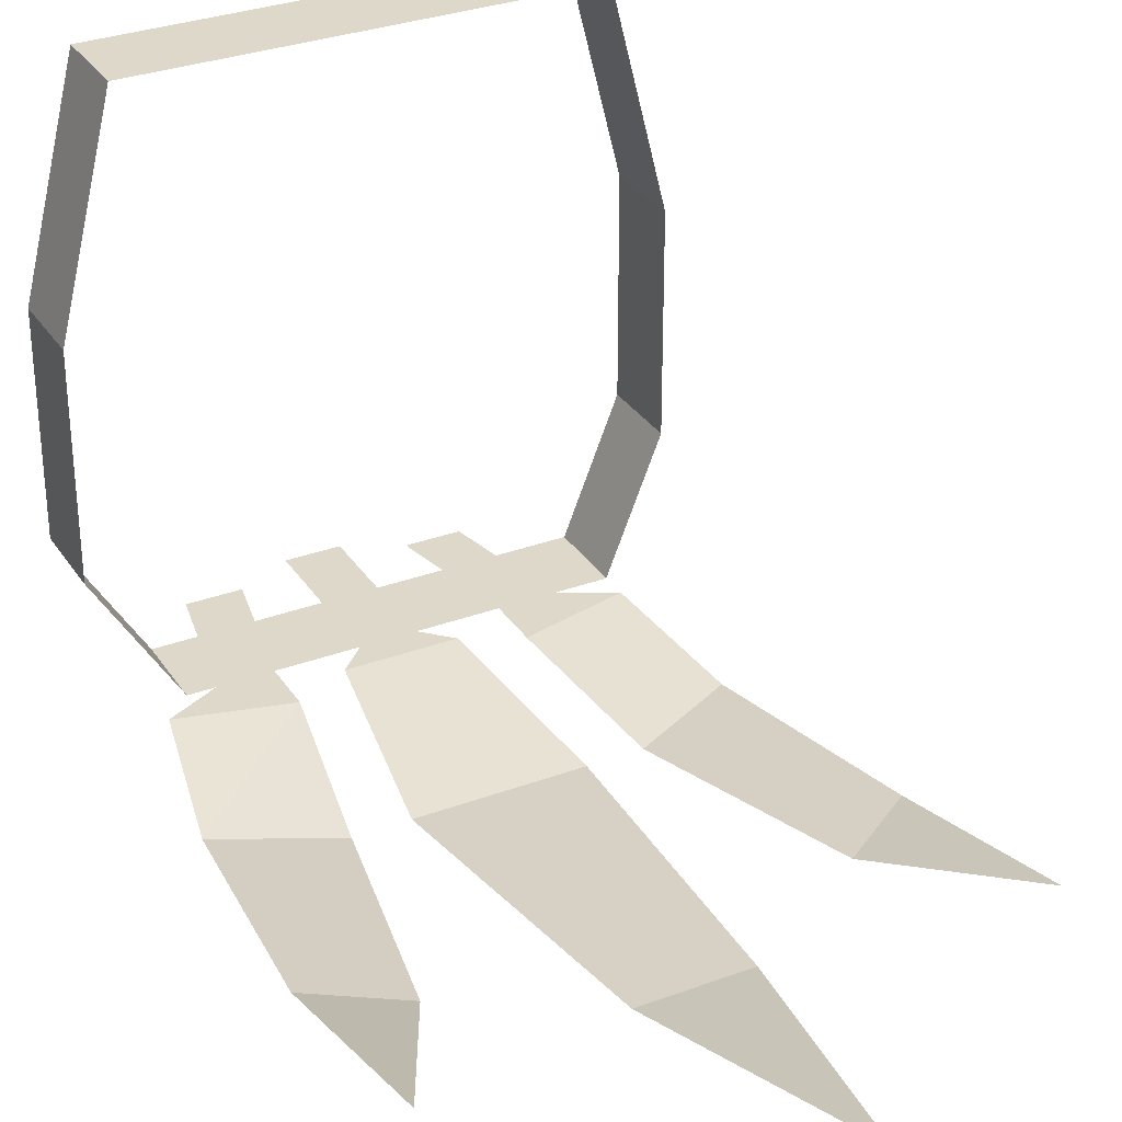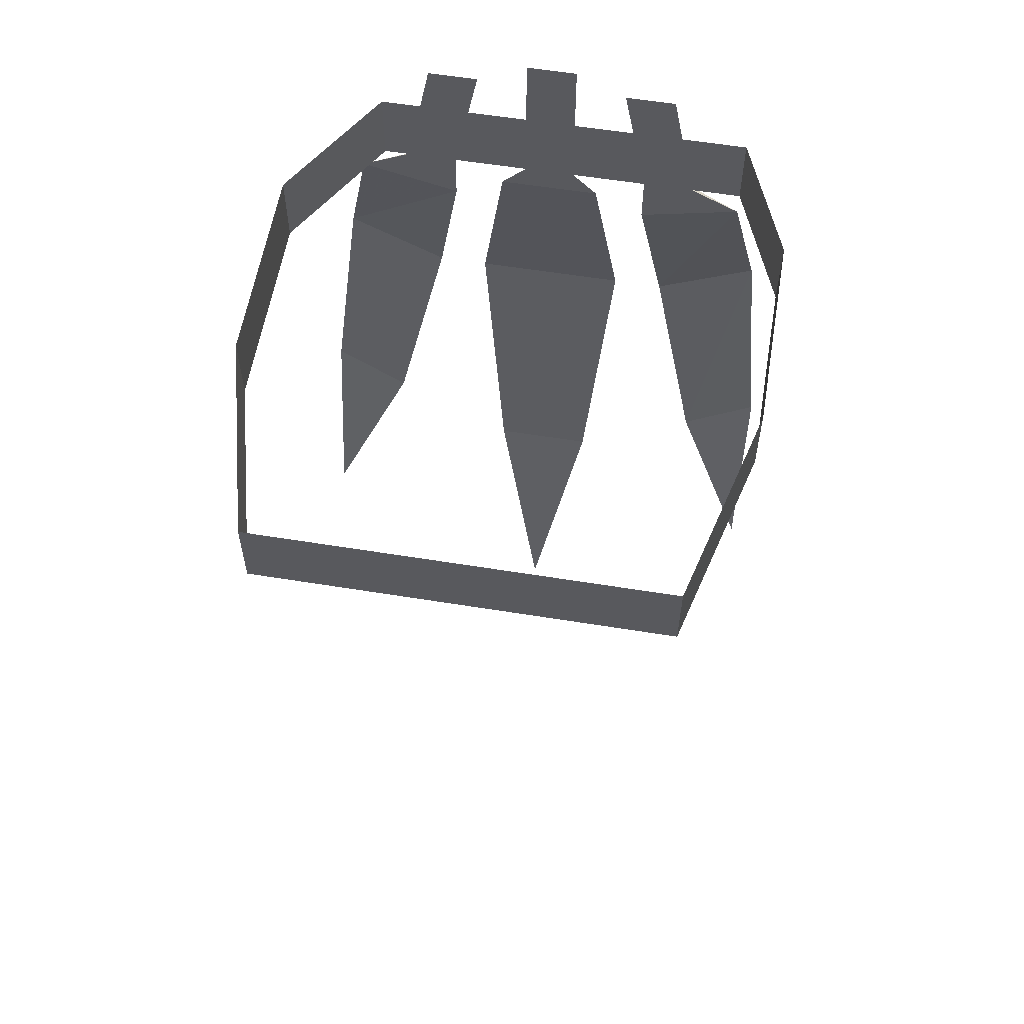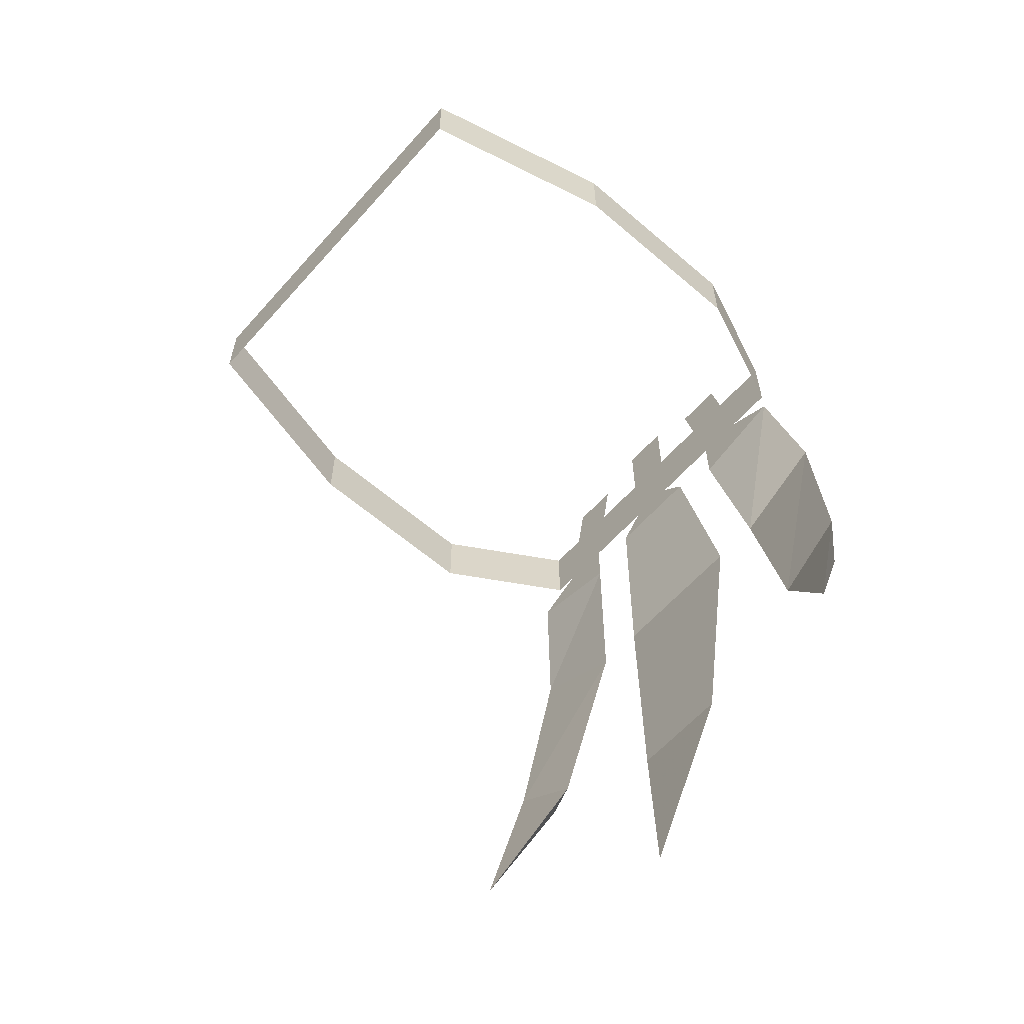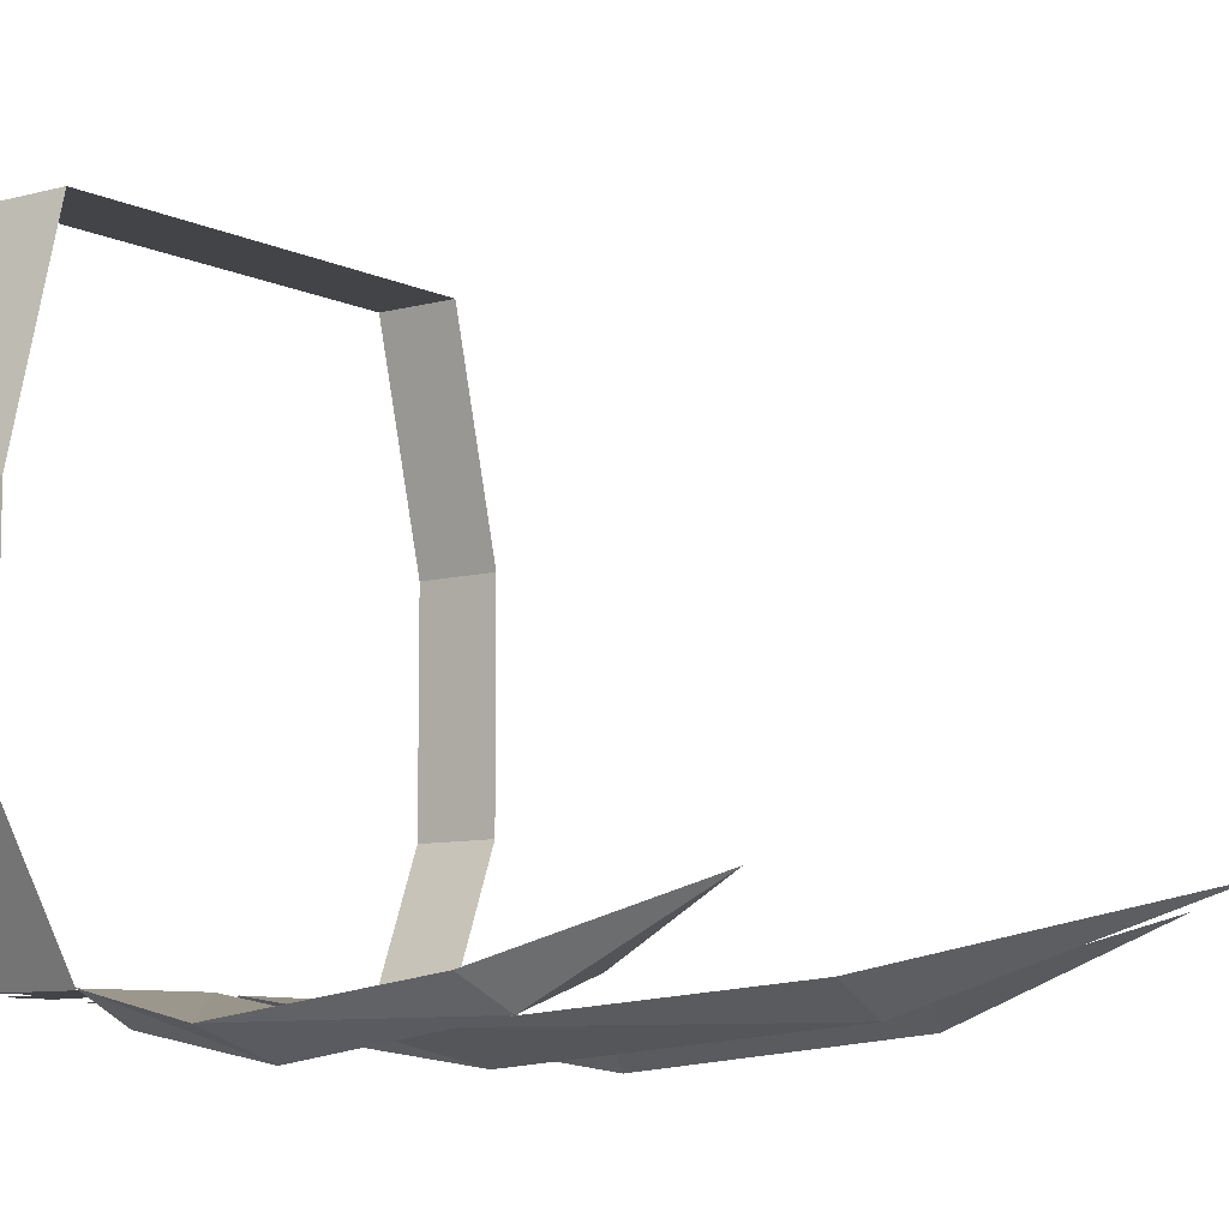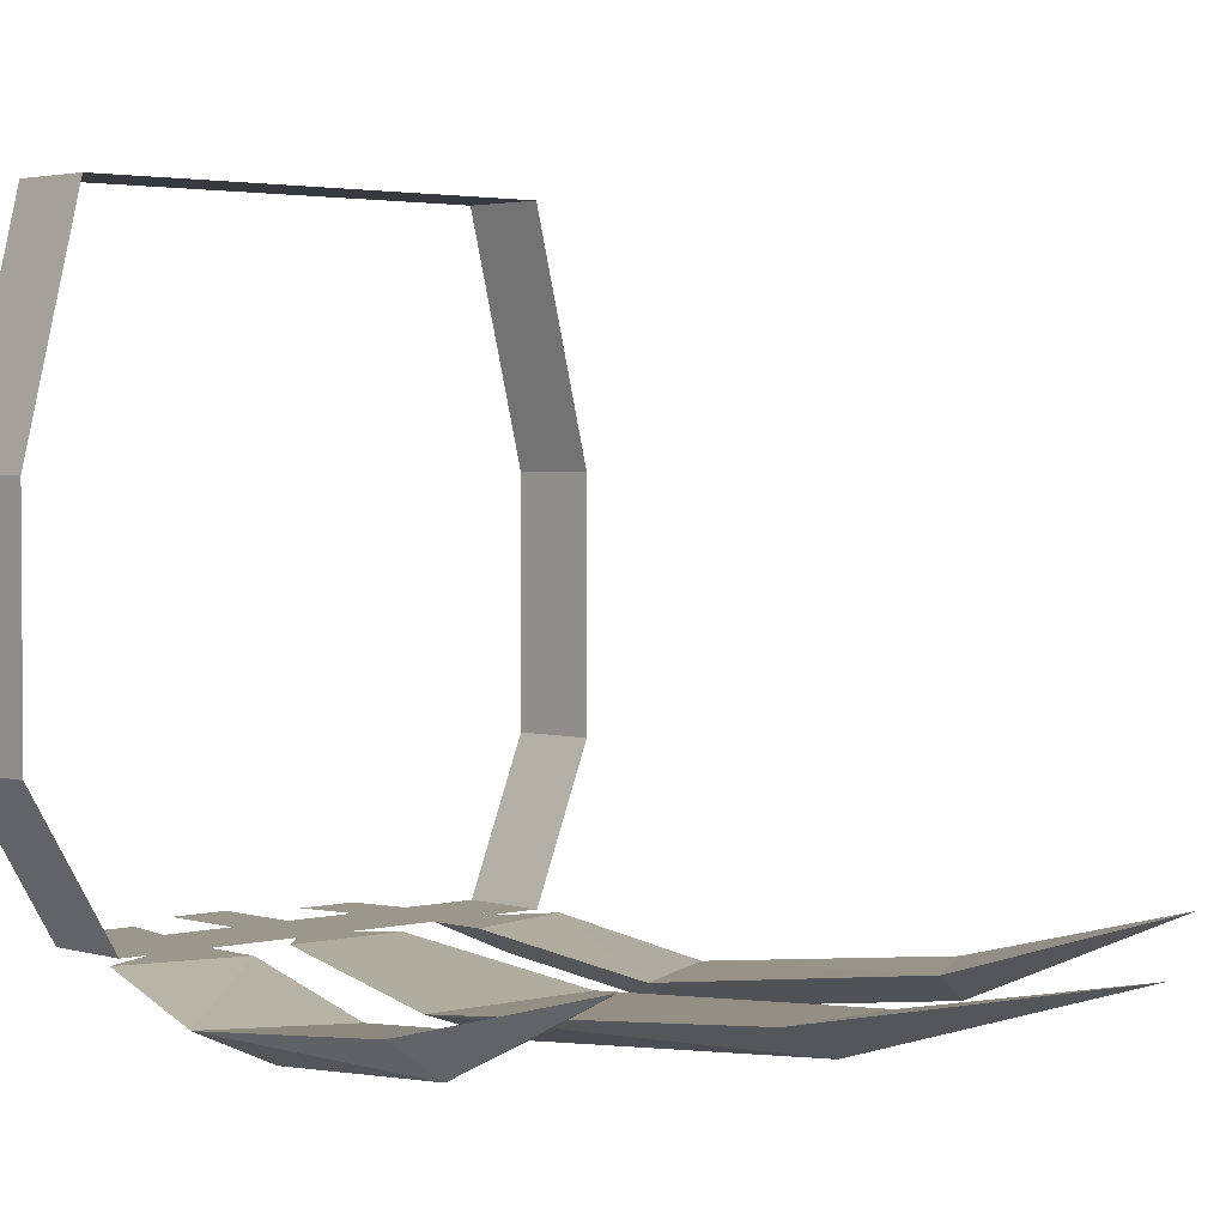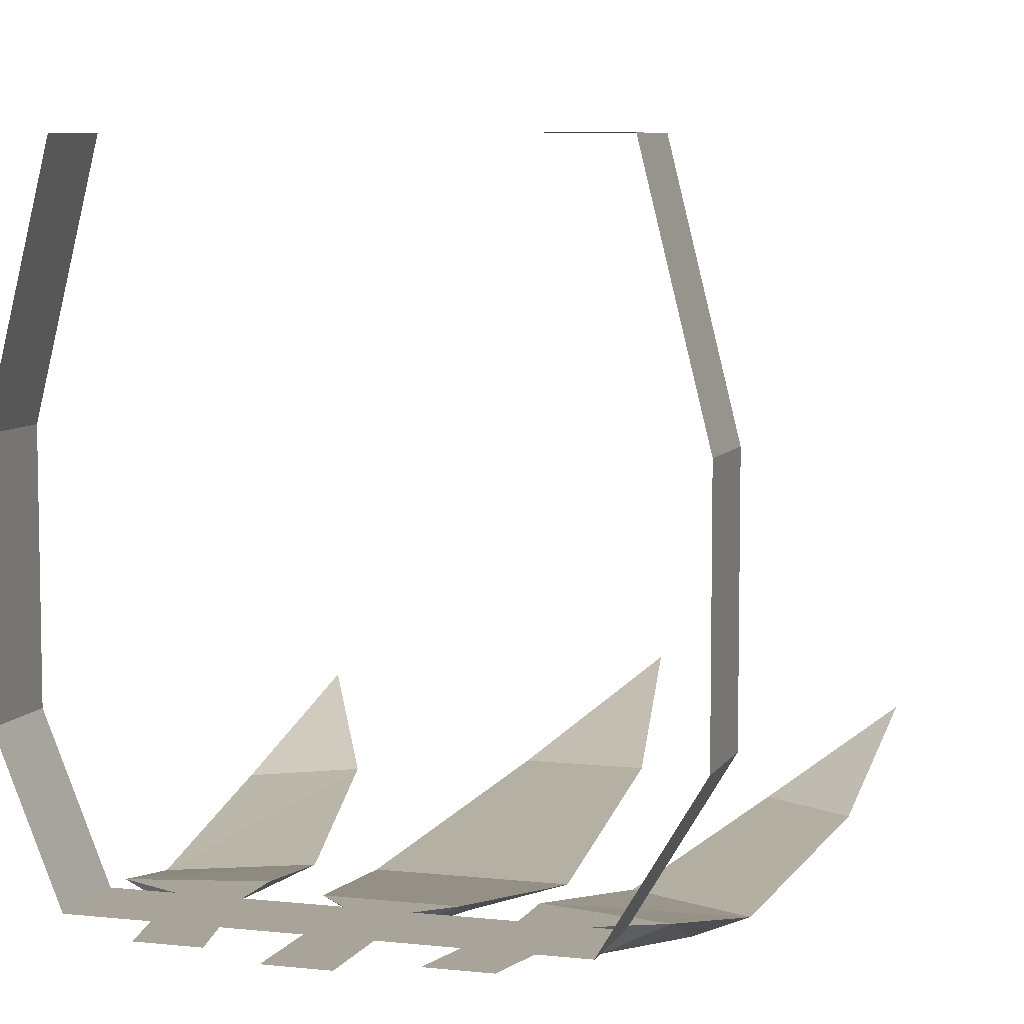
<metadata>
{"format":"obj","ext":"obj","renderer":"f3d","projection":"perspective","resolution":1024,"background":"white","views":[{"elev":31.6,"azim":-27.7,"up":"+Z"},{"elev":58.5,"azim":9.5,"up":"+Y"},{"elev":-60.4,"azim":48.7,"up":"+Y"},{"elev":-8.3,"azim":-52.9,"up":"+Z"},{"elev":2.7,"azim":-42.7,"up":"+Z"},{"elev":7.1,"azim":-162.3,"up":"+Z"}]}
</metadata>
<code>
o item/chompy_bird_hat_woodsman/base
v -7 -4 -17
v -10 -4 -12
v -10 -1 -12
v -7 -1 -17
v 8 -4 -17
v 8 -1 -17
v -10 -4 -4
v -10 -1 -4
v -8 -4 4
v -8 -1 4
v 8 -4 4
v 8 -1 4
v 10 -4 -4
v 10 -1 -4
v 10 -4 -12
v 10 -1 -12
v -1 -4 -17
v 1 -4 -17
v 1 2 -17
v -1 2 -17
v 0 -4 -17
v 0 -5 -18
v -2 -5 -17
v 2 -5 -17
v 0 2 -17
v 3 -12 -18
v 0 -12 -19
v -3 -12 -18
v -2 -24 -17
v 2 -24 -17
v 0 -24 -18
v 0 -34 -15
v 4 -4 -17
v 6 -4 -17
v 5 1 -17
v 3 1 -17
v 5 -4 -17
v 6 -5 -18
v 4 -6 -17
v 8 -5 -17
v 4 1 -17
v 9 -10 -18
v 7 -11 -19
v 5 -12 -18
v 7 -21 -17
v 10 -19 -17
v 9 -20 -18
v 10 -27 -15
v -3 1 -17
v -5 1 -17
v -6 -4 -17
v -4 -4 -17
v -4 1 -17
v -5 -4 -17
v -6 -5 -18
v -8 -5 -17
v -4 -6 -17
v -5 -12 -18
v -7 -11 -19
v -9 -10 -18
v -10 -19 -17
v -7 -21 -17
v -9 -20 -18
v -10 -27 -15
f 1 2 3
f 1 3 4
f 1 4 5
f 1 5 6
f 1 6 4
f 1 4 2
f 2 4 3
f 2 3 7
f 2 7 8
f 2 8 3
f 3 8 7
f 7 8 9
f 7 9 10
f 7 10 8
f 8 10 9
f 9 10 11
f 9 11 12
f 9 12 10
f 10 12 11
f 11 12 13
f 11 13 14
f 11 14 12
f 12 14 13
f 13 14 15
f 13 15 16
f 13 16 14
f 14 16 15
f 15 16 5
f 15 5 6
f 15 6 16
f 16 6 5
f 5 4 6
f 17 18 19
f 17 19 20
f 17 20 21
f 17 21 22
f 17 22 23
f 17 23 18
f 18 23 24
f 18 24 21
f 18 21 25
f 18 25 19
f 21 20 25
f 26 27 22
f 26 22 24
f 26 24 28
f 26 28 29
f 26 29 30
f 26 30 27
f 27 30 31
f 27 31 28
f 27 28 23
f 27 23 22
f 28 24 23
f 24 22 21
f 31 29 28
f 29 31 32
f 29 32 30
f 30 32 31
f 33 34 35
f 33 35 36
f 33 36 37
f 33 37 38
f 33 38 39
f 33 39 34
f 34 39 40
f 34 40 37
f 34 37 41
f 34 41 35
f 37 36 41
f 42 43 38
f 42 38 40
f 42 40 44
f 42 44 45
f 42 45 46
f 42 46 43
f 43 46 47
f 43 47 44
f 43 44 39
f 43 39 38
f 44 40 39
f 40 38 37
f 47 45 44
f 45 47 48
f 45 48 46
f 46 48 47
f 49 50 51
f 49 51 52
f 49 52 53
f 53 52 54
f 53 54 50
f 50 54 51
f 51 54 55
f 51 55 56
f 51 56 52
f 52 56 57
f 52 57 54
f 54 57 55
f 55 57 58
f 55 58 59
f 55 59 56
f 56 59 60
f 56 60 57
f 57 60 58
f 58 60 61
f 58 61 62
f 58 62 59
f 59 62 63
f 59 63 60
f 60 63 61
f 61 63 64
f 61 64 62
f 62 64 63

</code>
